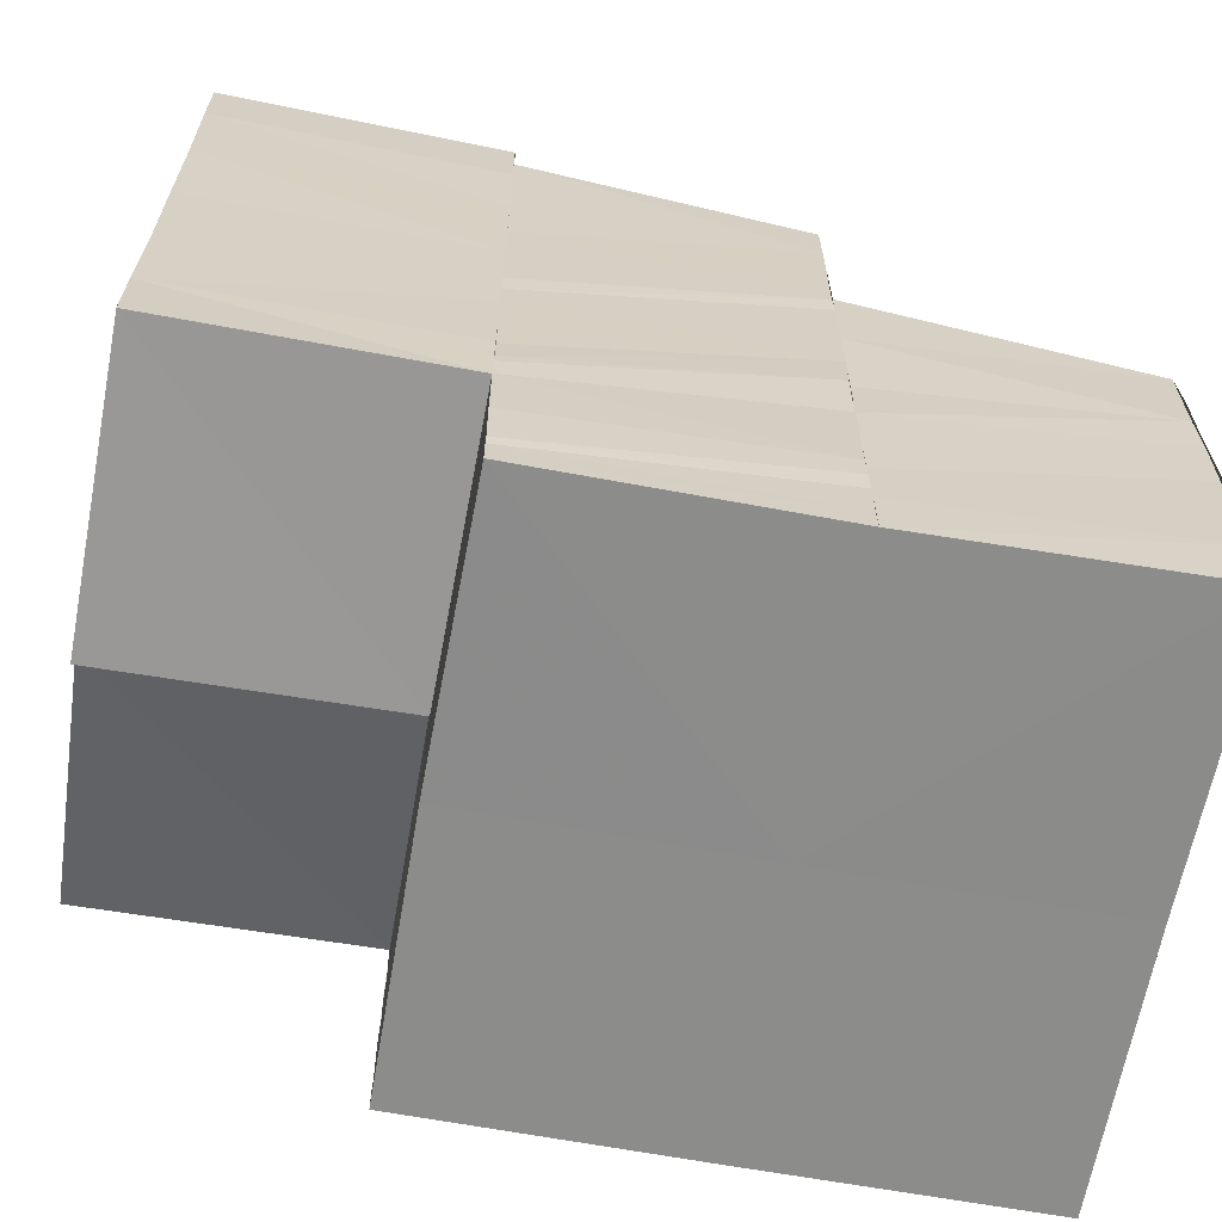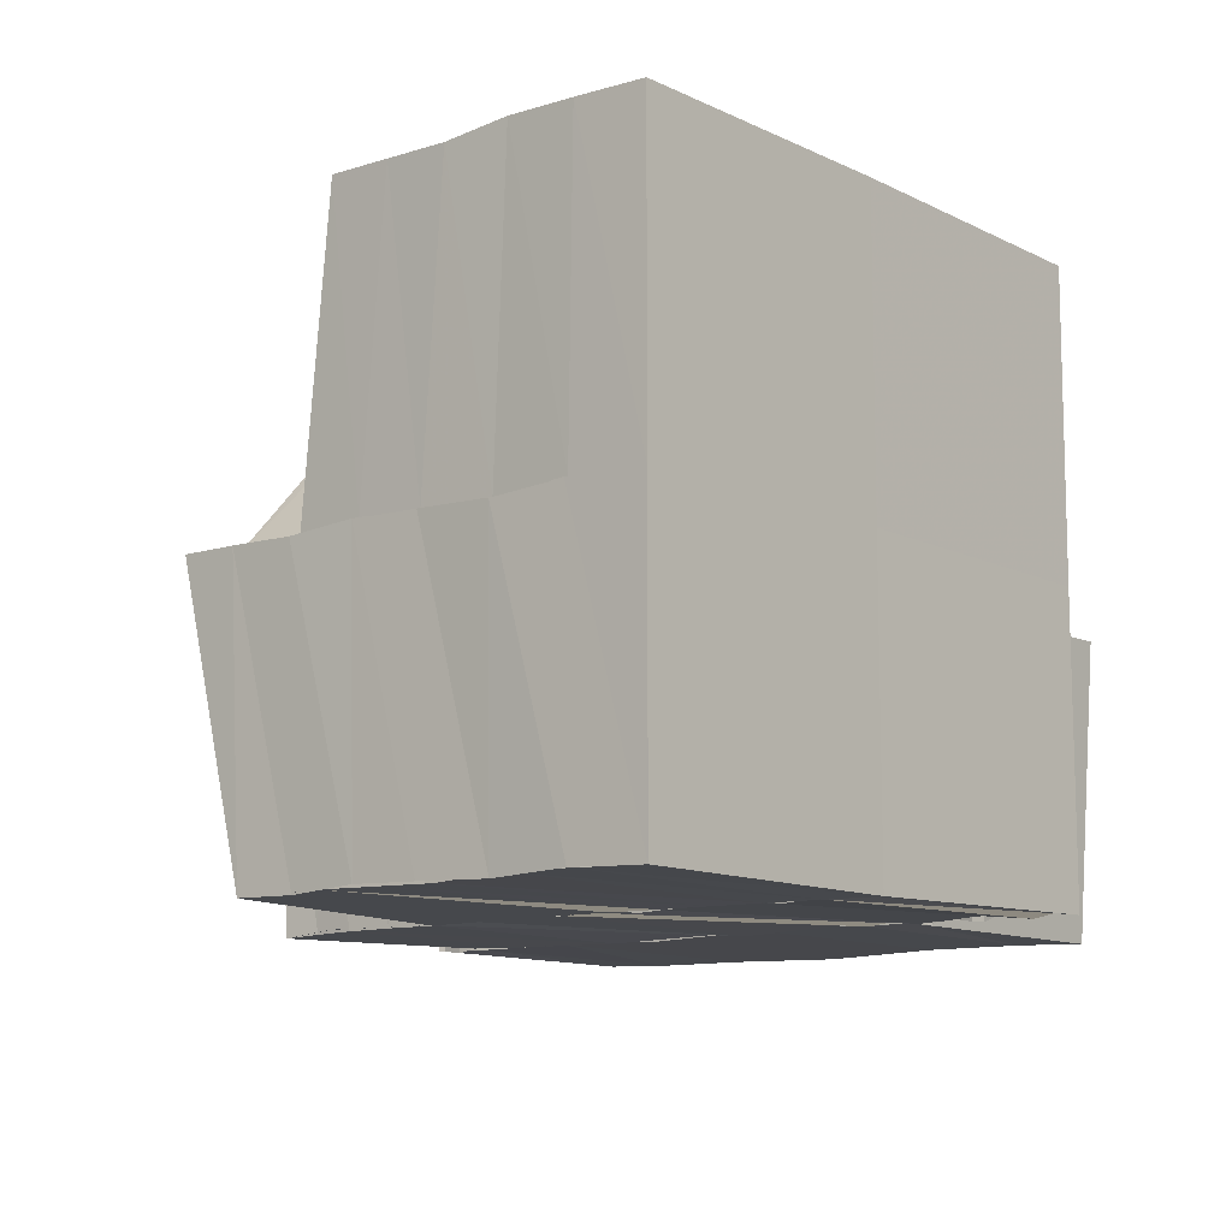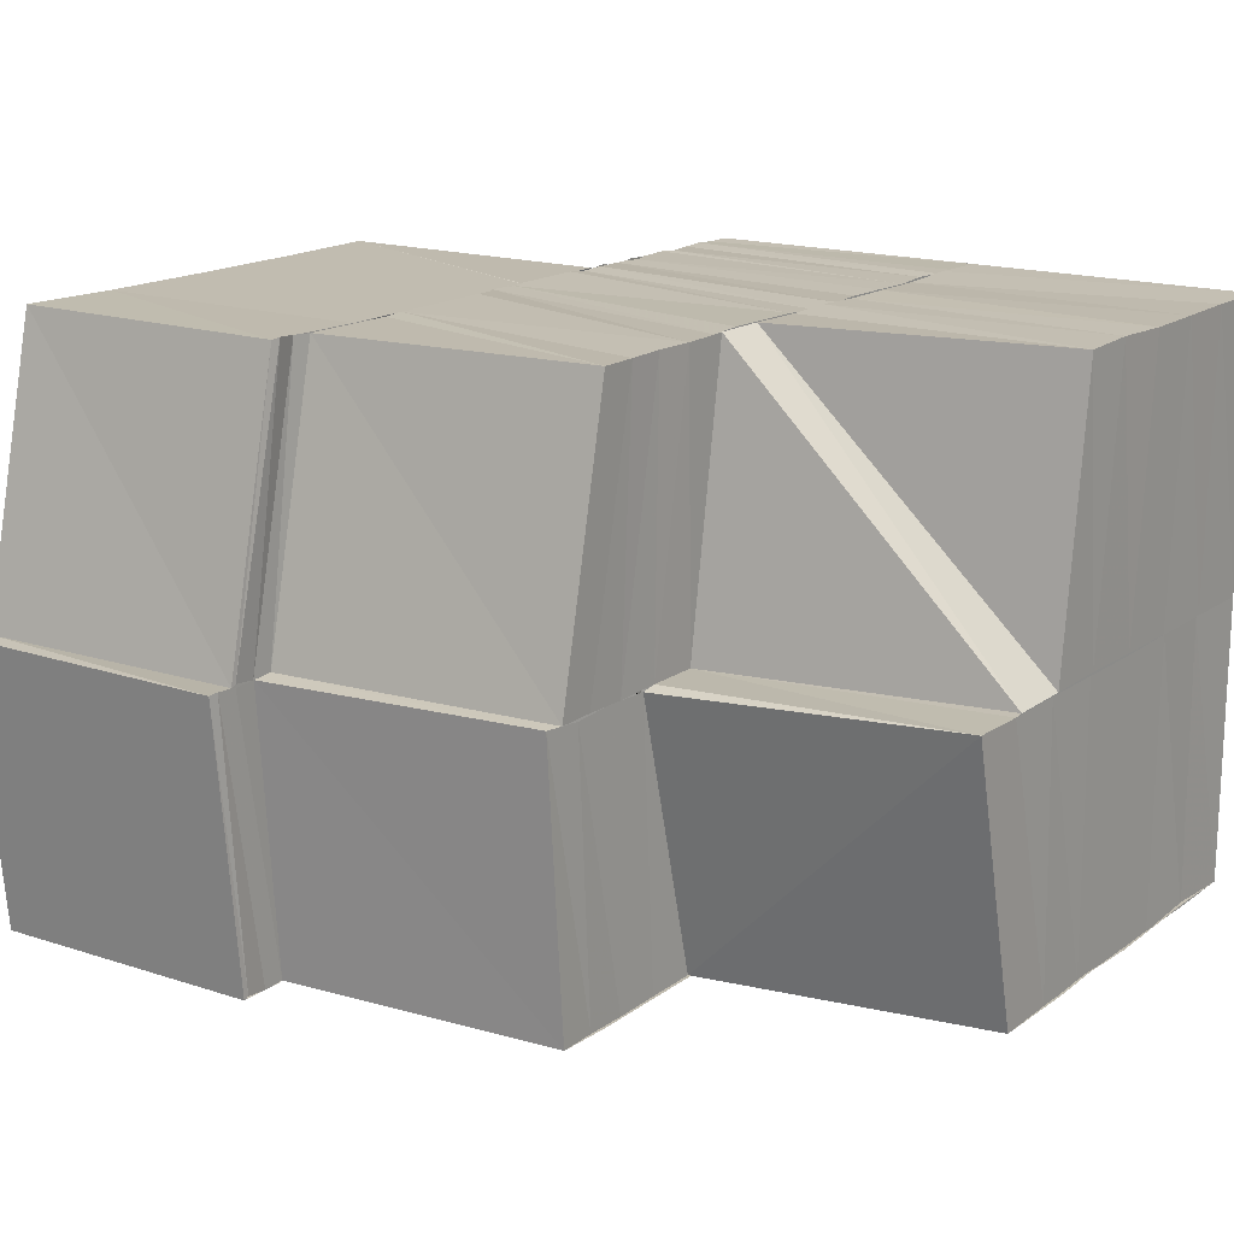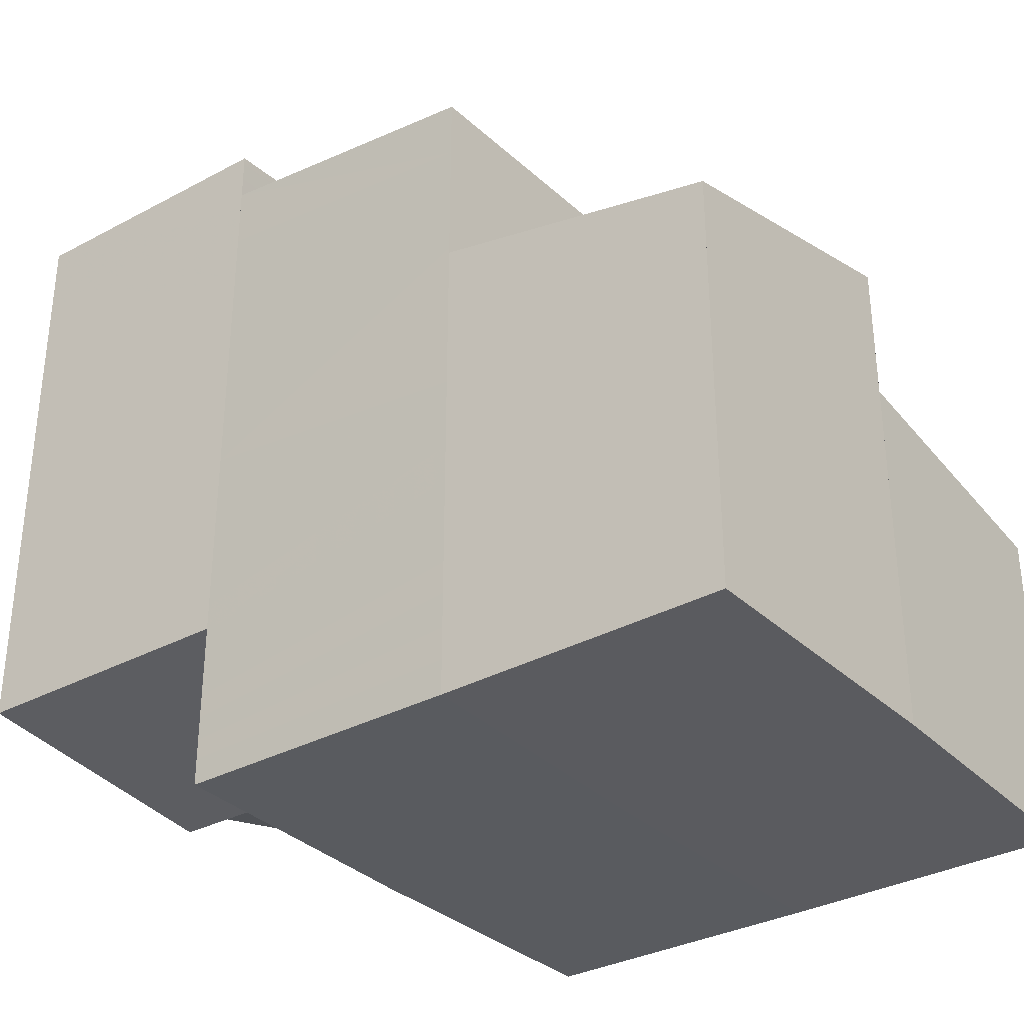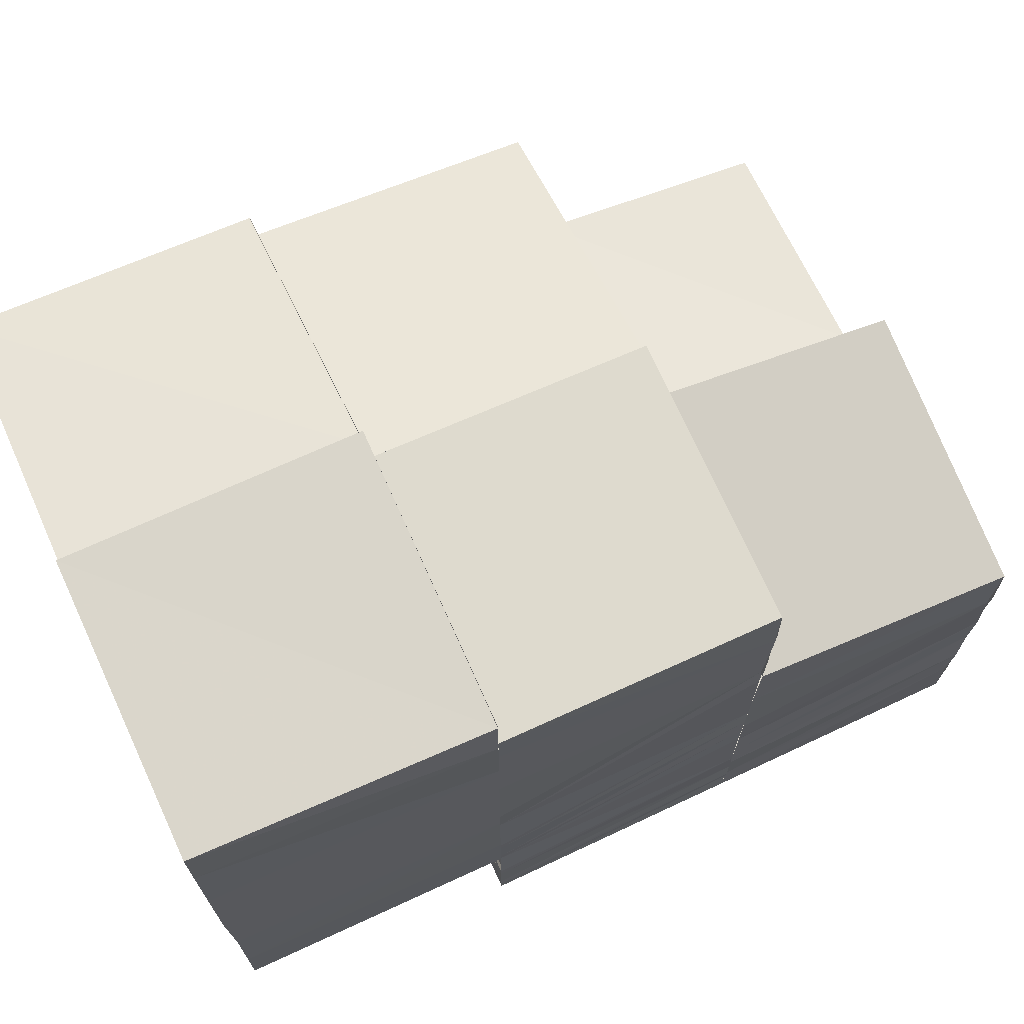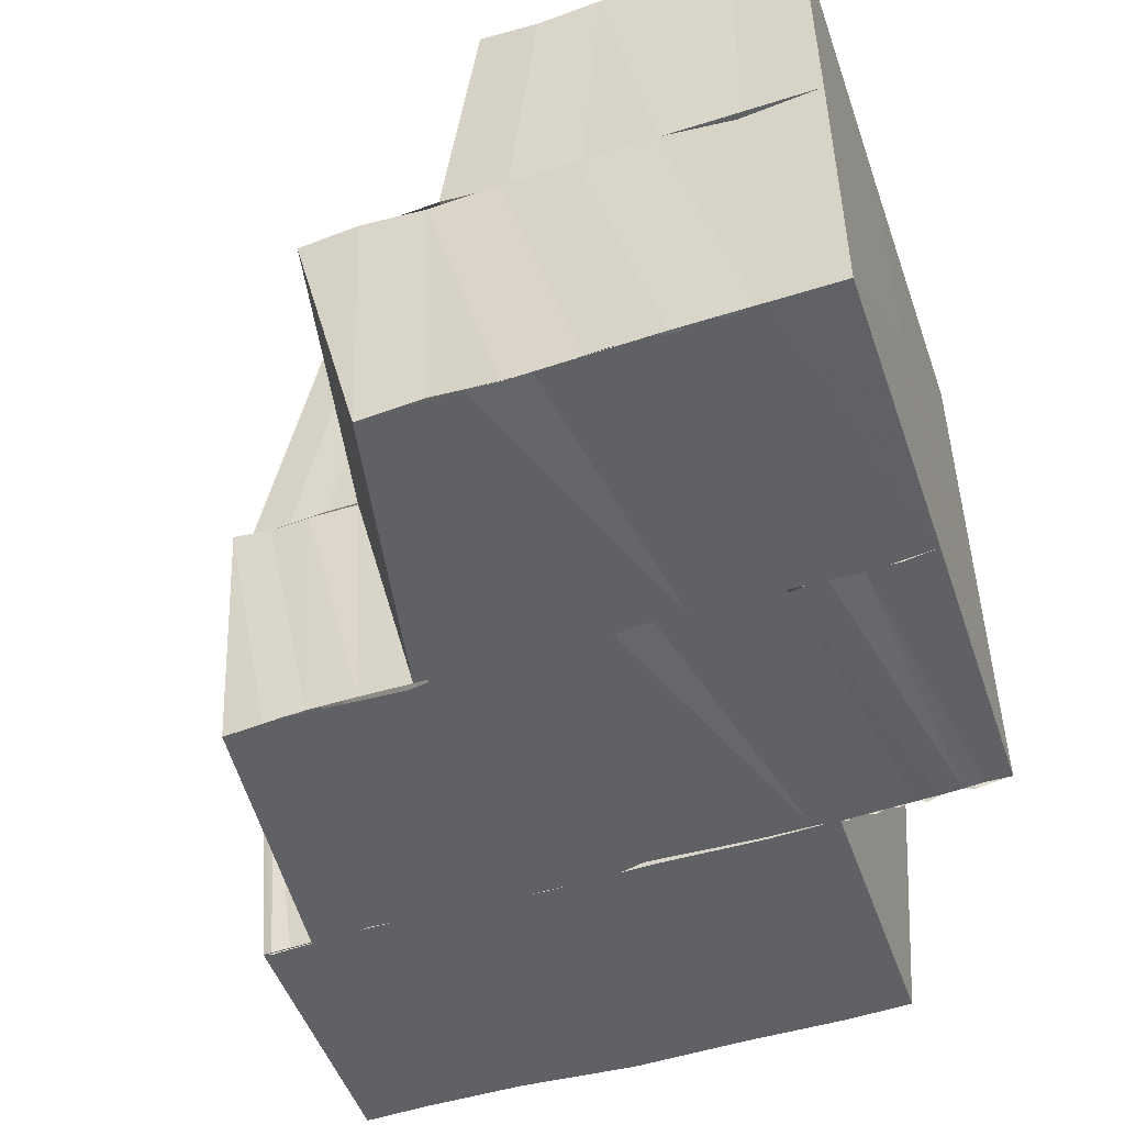
<metadata>
{"format":"obj","ext":"obj","renderer":"f3d","projection":"perspective","resolution":1024,"background":"white","views":[{"elev":-64.1,"azim":-10.3,"up":"+Z"},{"elev":-10.9,"azim":130.2,"up":"+Y"},{"elev":16.6,"azim":35.6,"up":"+Y"},{"elev":-32.9,"azim":37.1,"up":"+Z"},{"elev":70.6,"azim":-24.7,"up":"+Z"},{"elev":-49.4,"azim":109.1,"up":"+Y"}]}
</metadata>
<code>
o 7330
v 2229 1872 13.1
v 2229 1872 13.1
v 2229 1872 13.1
v 2229 1872 13.1
v 2229 1872 13.1
v 2229 1872 13.1
v 2229 1872 13.1
v 2229 1872 13.1
v 2229 1872 13.1
v 2229 1872 13.1
v 2229 1872 13.1
v 2229 1872 13.11
v 2229 1872 13.11
v 2229 1872 13.11
v 2229 1872 13.11
v 2229 1872 13.11
v 2229 1872 13.11
v 2229 1872 13.11
v 2229 1872 13.11
v 2229 1872 13.12
v 2229 1872 13.11
v 2229 1872 13.11
v 2229 1872 13.11
v 2229 1872 13.12
v 2229 1872 13.11
v 2229 1872 13.11
v 2229 1872 13.11
v 2229 1872 13.11
v 2229 1872 13.1
v 2229 1872 13.11
v 2229 1872 13.1
v 2229 1872 13.1
v 2229 1872 13.1
v 2229 1872 13.1
v 2229 1872 13.1
v 2229 1872 13.1
v 2229 1872 13.1
v 2229 1872 13.1
v 2229 1872 13.1
v 2229 1872 13.1
v 2229 1872 13.1
v 2229 1872 13.1
v 2229 1872 13.1
v 2229 1872 13.1
v 2229 1872 13.1
v 2229 1872 13.1
v 2229 1872 13.1
v 2229 1872 13.1
v 2229 1872 13.1
v 2229 1872 13.1
v 2229 1872 13.11
v 2229 1872 13.1
v 2229 1872 13.11
v 2229 1872 13.1
v 2229 1872 13.11
v 2229 1872 13.11
v 2229 1872 13.11
v 2229 1872 13.11
v 2229 1872 13.11
v 2229 1872 13.11
v 2229 1872 13.11
v 2229 1872 13.12
v 2229 1872 13.12
v 2229 1872 13.12
v 2229 1872 13.12
v 2229 1872 13.12
v 2229 1872 13.12
v 2229 1872 13.12
v 2229 1872 13.12
v 2229 1872 13.12
v 2229 1872 13.12
v 2229 1872 13.12
v 2229 1872 13.12
v 2229 1872 13.12
v 2229 1872 13.12
v 2229 1872 13.12
v 2229 1872 13.12
v 2229 1872 13.12
v 2229 1872 13.12
v 2229 1872 13.12
v 2229 1872 13.12
v 2229 1872 13.12
v 2229 1872 13.12
v 2229 1872 13.12
v 2229 1872 13.12
v 2229 1872 13.12
v 2229 1872 13.12
v 2229 1872 13.12
v 2229 1872 13.12
v 2229 1872 13.12
v 2229 1872 13.12
v 2229 1872 13.11
v 2229 1872 13.11
v 2229 1872 13.11
v 2229 1872 13.11
v 2229 1872 13.11
v 2229 1872 13.11
v 2229 1872 13.11
v 2229 1872 13.1
v 2229 1872 13.11
v 2229 1872 13.11
v 2229 1872 13.11
v 2229 1872 13.11
v 2229 1872 13.12
v 2229 1872 13.12
v 2229 1872 13.12
v 2229 1872 13.12
v 2229 1872 13.12
v 2229 1872 13.12
v 2229 1872 13.12
v 2229 1872 13.12
v 2229 1872 13.12
v 2229 1872 13.12
v 2229 1872 13.12
v 2229 1872 13.12
v 2229 1872 13.12
v 2229 1872 13.12
v 2229 1872 13.12
v 2229 1872 13.12
v 2229 1872 13.12
v 2229 1872 13.12
v 2229 1872 13.12
v 2229 1872 13.12
v 2229 1872 13.12
v 2229 1872 13.12
v 2229 1872 13.12
v 2229 1872 13.11
v 2229 1872 13.11
v 2229 1872 13.11
v 2229 1872 13.11
v 2229 1872 13.11
v 2229 1872 13.11
v 2229 1872 13.11
v 2229 1872 13.11
v 2229 1872 13.1
v 2229 1872 13.1
v 2229 1872 13.1
v 2229 1872 13.12
v 2229 1872 13.1
v 2229 1872 13.12
v 2229 1872 13.12
v 2229 1872 13.12
v 2229 1872 13.12
v 2229 1872 13.1
v 2229 1872 13.1
v 2229 1872 13.1
v 2229 1872 13.1
v 2229 1872 13.1
v 2229 1872 13.1
v 2229 1872 13.1
v 2229 1872 13.1
v 2229 1872 13.1
v 2229 1872 13.1
v 2229 1872 13.1
v 2229 1872 13.11
v 2229 1872 13.1
v 2229 1872 13.1
v 2229 1872 13.1
v 2229 1872 13.1
v 2229 1872 13.1
v 2229 1872 13.1
v 2229 1872 13.1
v 2229 1872 13.1
v 2229 1872 13.1
v 2229 1872 13.1
v 2229 1872 13.1
v 2229 1872 13.1
v 2229 1872 13.1
v 2229 1872 13.1
v 2229 1872 13.1
v 2229 1872 13.1
v 2229 1872 13.1
v 2229 1872 13.1
v 2229 1872 13.1
v 2229 1872 13.1
v 2229 1872 13.1
v 2229 1872 13.1
v 2229 1872 13.1
v 2229 1872 13.1
v 2229 1872 13.1
v 2229 1872 13.1
v 2229 1872 13.1
v 2229 1872 13.1
v 2229 1872 13.1
v 2229 1872 13.1
v 2229 1872 13.1
v 2229 1872 13.1
v 2229 1872 13.1
v 2229 1872 13.1
v 2229 1872 13.1
v 2229 1872 13.1
v 2229 1872 13.1
v 2229 1872 13.1
v 2229 1872 13.1
v 2229 1872 13.1
v 2229 1872 13.1
v 2229 1872 13.1
v 2229 1872 13.1
v 2229 1872 13.1
v 2229 1872 13.1
v 2229 1872 13.1
v 2229 1872 13.1
v 2229 1872 13.1
v 2229 1872 13.1
v 2229 1872 13.1
v 2229 1872 13.1
v 2229 1872 13.1
v 2229 1872 13.1
v 2229 1872 13.1
v 2229 1872 13.1
v 2229 1872 13.1
v 2229 1872 13.1
v 2229 1872 13.1
v 2229 1872 13.1
v 2229 1872 13.1
v 2229 1872 13.1
v 2229 1872 13.1
v 2229 1872 13.1
v 2229 1872 13.1
v 2229 1872 13.11
v 2229 1872 13.1
v 2229 1872 13.1
v 2229 1872 13.1
v 2229 1872 13.11
v 2229 1872 13.1
v 2229 1872 13.11
v 2229 1872 13.1
v 2229 1872 13.11
v 2229 1872 13.1
v 2229 1872 13.11
v 2229 1872 13.1
v 2229 1872 13.11
v 2229 1872 13.1
v 2229 1872 13.11
v 2229 1872 13.1
v 2229 1872 13.11
v 2229 1872 13.1
v 2229 1872 13.11
v 2229 1872 13.1
v 2229 1872 13.1
v 2229 1872 13.1
v 2229 1872 13.1
v 2229 1872 13.1
v 2229 1872 13.1
v 2229 1872 13.1
v 2229 1872 13.11
v 2229 1872 13.11
v 2229 1872 13.11
v 2229 1872 13.11
v 2229 1872 13.12
v 2229 1872 13.12
v 2229 1872 13.12
v 2229 1872 13.12
v 2229 1872 13.12
v 2229 1872 13.12
v 2229 1872 13.12
v 2229 1872 13.12
v 2229 1872 13.12
v 2229 1872 13.11
v 2229 1872 13.11
v 2229 1872 13.11
v 2229 1872 13.11
v 2229 1872 13.11
v 2229 1872 13.11
v 2229 1872 13.11
v 2229 1872 13.11
v 2229 1872 13.11
v 2229 1872 13.11
v 2229 1872 13.11
v 2229 1872 13.12
v 2229 1872 13.12
v 2229 1872 13.12
v 2229 1872 13.12
v 2229 1872 13.12
v 2229 1872 13.12
v 2229 1872 13.12
v 2229 1872 13.12
v 2229 1872 13.11
v 2229 1872 13.11
v 2229 1872 13.11
v 2229 1872 13.1
v 2229 1872 13.1
v 2229 1872 13.11
v 2229 1872 13.1
v 2229 1872 13.1
v 2229 1872 13.1
v 2229 1872 13.1
v 2229 1872 13.1
v 2229 1872 13.1
v 2229 1872 13.1
v 2229 1872 13.1
v 2229 1872 13.1
v 2229 1872 13.1
v 2229 1872 13.1
v 2229 1872 13.1
v 2229 1872 13.11
v 2229 1872 13.11
v 2229 1872 13.11
v 2229 1872 13.11
v 2229 1872 13.11
v 2229 1872 13.12
v 2229 1872 13.12
v 2229 1872 13.12
v 2229 1872 13.12
v 2229 1872 13.12
v 2229 1872 13.11
v 2229 1872 13.11
v 2229 1872 13.12
v 2229 1872 13.12
v 2229 1872 13.12
v 2229 1872 13.1
v 2229 1872 13.1
v 2229 1872 13.1
v 2229 1872 13.1
v 2229 1872 13.1
v 2229 1872 13.1
v 2229 1872 13.1
v 2229 1872 13.1
v 2229 1872 13.1
f 1 2 3
f 4 5 1
f 2 6 7
f 2 8 6
f 8 9 6
f 8 10 9
f 10 11 9
f 10 12 11
f 12 13 11
f 12 14 13
f 14 15 13
f 14 16 15
f 16 17 15
f 18 19 16
f 19 20 21
f 21 22 17
f 23 24 22
f 25 23 17
f 17 22 26
f 17 26 27
f 27 26 28
f 27 28 29
f 30 27 29
f 30 29 31
f 32 30 31
f 32 31 33
f 34 32 33
f 34 33 35
f 36 34 35
f 36 35 37
f 3 36 38
f 38 39 40
f 39 41 42
f 39 43 41
f 43 44 41
f 43 45 44
f 45 46 44
f 45 47 46
f 47 48 46
f 47 49 48
f 50 49 47
f 50 51 49
f 51 52 49
f 51 53 52
f 53 54 52
f 53 55 54
f 55 56 54
f 55 57 56
f 58 57 55
f 58 59 57
f 59 60 57
f 59 61 60
f 62 61 59
f 62 63 61
f 64 63 62
f 65 66 62
f 67 65 68
f 69 70 68
f 69 68 71
f 72 69 71
f 72 71 73
f 74 72 73
f 74 73 22
f 75 76 70
f 77 78 75
f 76 79 80
f 81 82 76
f 83 81 84
f 81 85 82
f 85 86 82
f 85 87 86
f 88 89 86
f 90 91 87
f 92 93 90
f 94 95 92
f 96 94 97
f 98 96 97
f 99 100 98
f 100 101 94
f 101 102 92
f 99 100 103
f 100 101 103
f 101 102 103
f 102 104 90
f 102 104 103
f 104 105 87
f 104 105 103
f 105 106 103
f 105 106 107
f 107 108 109
f 108 110 111
f 112 109 113
f 112 113 114
f 115 112 114
f 115 114 64
f 116 115 117
f 118 119 113
f 119 120 121
f 120 122 121
f 121 123 124
f 122 125 124
f 124 126 127
f 120 122 103
f 122 125 103
f 125 128 127
f 125 128 103
f 127 129 130
f 128 131 130
f 128 131 103
f 130 132 133
f 131 134 103
f 134 135 136
f 134 137 103
f 138 120 103
f 137 139 103
f 140 138 141
f 138 142 143
f 144 137 145
f 137 146 147
f 148 139 149
f 150 148 151
f 152 153 149
f 154 153 155
f 49 156 151
f 49 151 157
f 158 49 157
f 158 157 159
f 160 158 159
f 160 159 161
f 162 160 161
f 162 161 163
f 164 162 163
f 164 163 165
f 166 164 165
f 166 165 167
f 168 166 167
f 168 167 169
f 170 168 169
f 170 169 171
f 172 170 171
f 172 171 173
f 174 172 173
f 174 173 175
f 176 174 175
f 176 175 177
f 178 176 177
f 178 177 179
f 180 178 179
f 180 179 181
f 40 180 182
f 182 183 184
f 183 185 186
f 187 188 185
f 183 187 189
f 189 190 191
f 187 192 193
f 192 194 188
f 193 195 190
f 196 197 190
f 197 198 195
f 199 196 200
f 200 201 202
f 201 203 204
f 198 205 206
f 207 206 195
f 192 208 207
f 205 209 210
f 211 210 206
f 208 169 211
f 208 212 194
f 169 213 212
f 210 214 215
f 214 216 215
f 217 214 210
f 214 218 216
f 169 219 217
f 218 220 216
f 219 221 217
f 218 222 220
f 219 223 221
f 222 224 220
f 223 225 221
f 222 226 224
f 223 227 225
f 226 228 224
f 227 229 225
f 226 230 228
f 227 231 229
f 230 232 228
f 231 233 229
f 228 232 234
f 231 235 233
f 232 236 234
f 235 237 233
f 232 238 236
f 235 239 237
f 239 240 237
f 239 241 240
f 241 242 240
f 241 243 242
f 243 244 242
f 243 149 244
f 245 246 244
f 238 247 236
f 238 248 247
f 248 249 247
f 249 250 251
f 247 249 252
f 249 253 254
f 253 255 254
f 256 255 257
f 247 258 259
f 260 259 261
f 260 247 262
f 262 263 264
f 265 260 266
f 265 266 267
f 268 269 267
f 270 271 263
f 247 272 270
f 272 273 270
f 272 252 273
f 252 274 273
f 275 276 274
f 277 275 274
f 278 268 279
f 280 267 279
f 281 278 282
f 283 279 282
f 284 281 285
f 286 282 285
f 5 284 287
f 288 285 287
f 289 287 290
f 201 291 289
f 291 292 288
f 292 293 286
f 291 294 203
f 292 295 294
f 293 296 295
f 293 297 283
f 297 298 296
f 299 300 298
f 297 299 280
f 301 302 303
f 302 304 305
f 130 306 307
f 307 306 156
f 308 309 310
f 311 312 313
f 312 314 313
f 315 311 313
f 314 316 313
f 317 315 313
f 316 318 313
f 319 317 313
f 318 319 313

</code>
